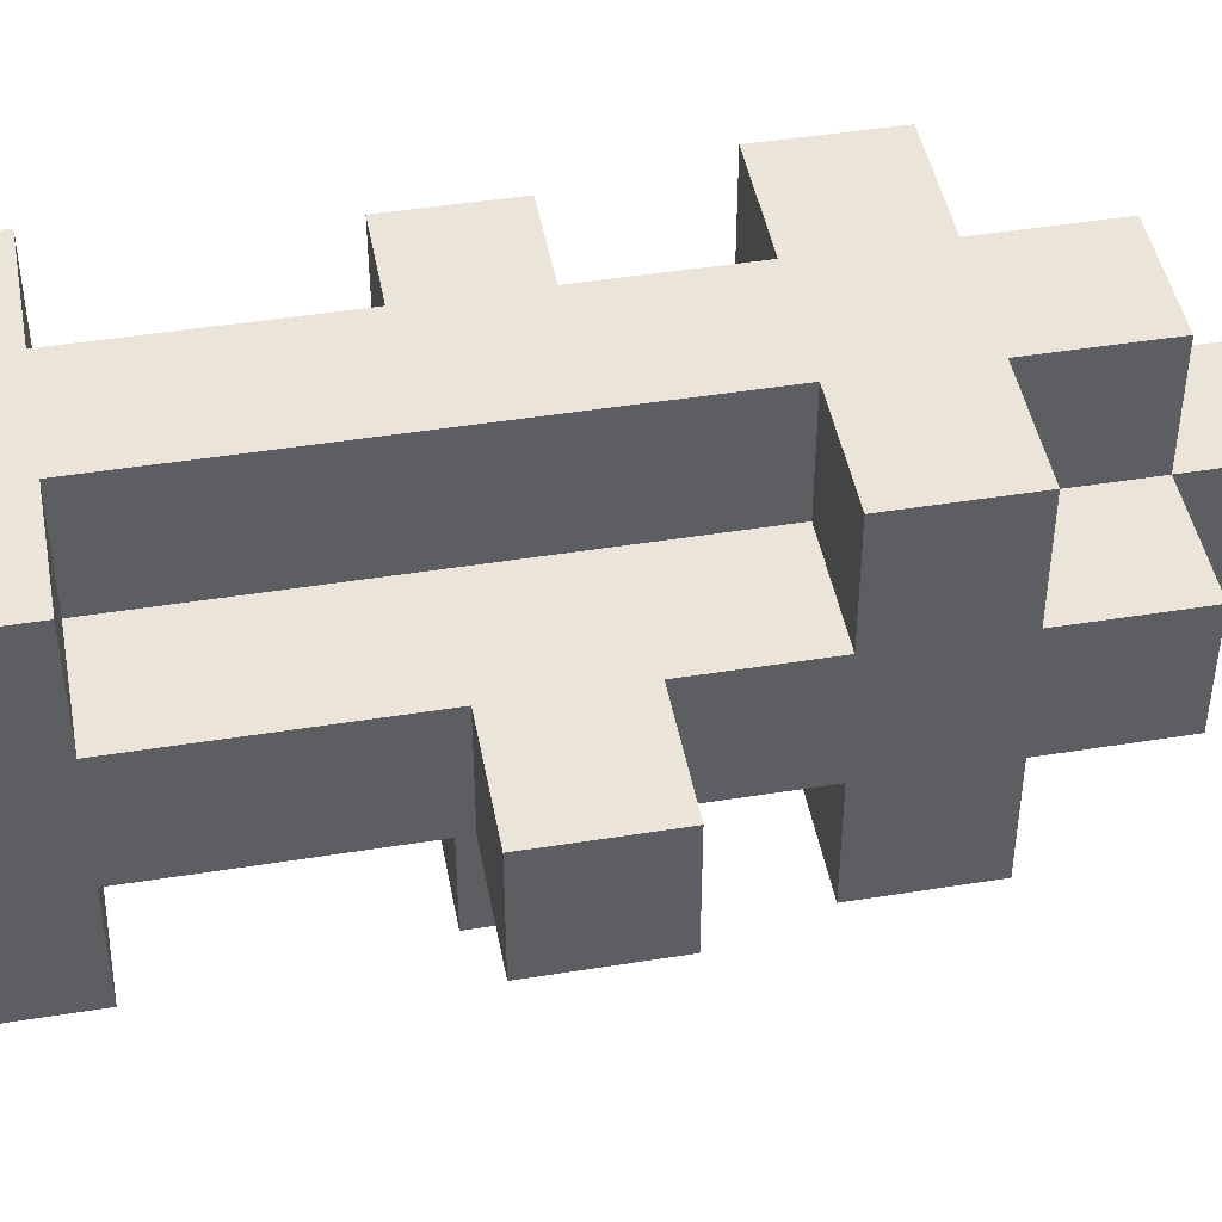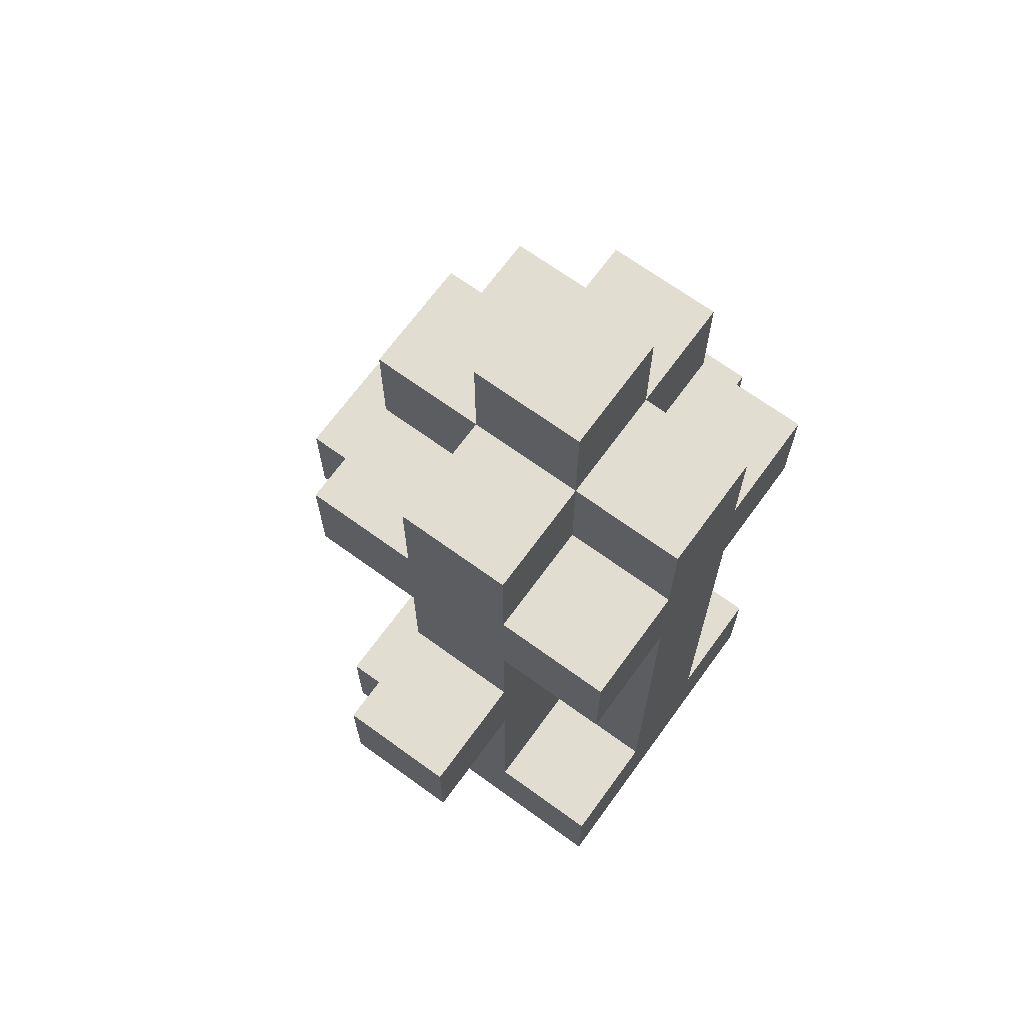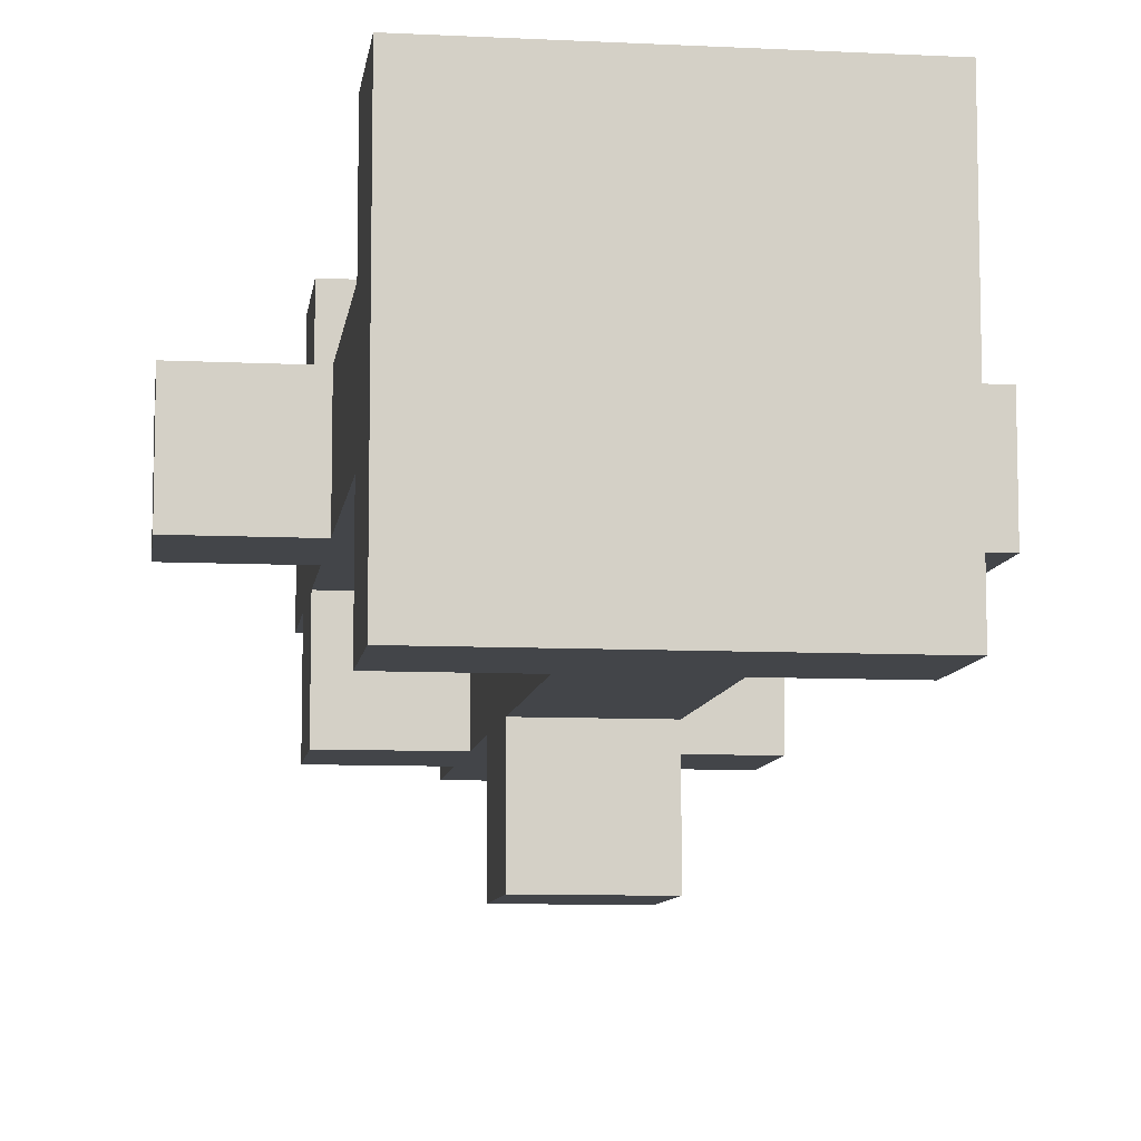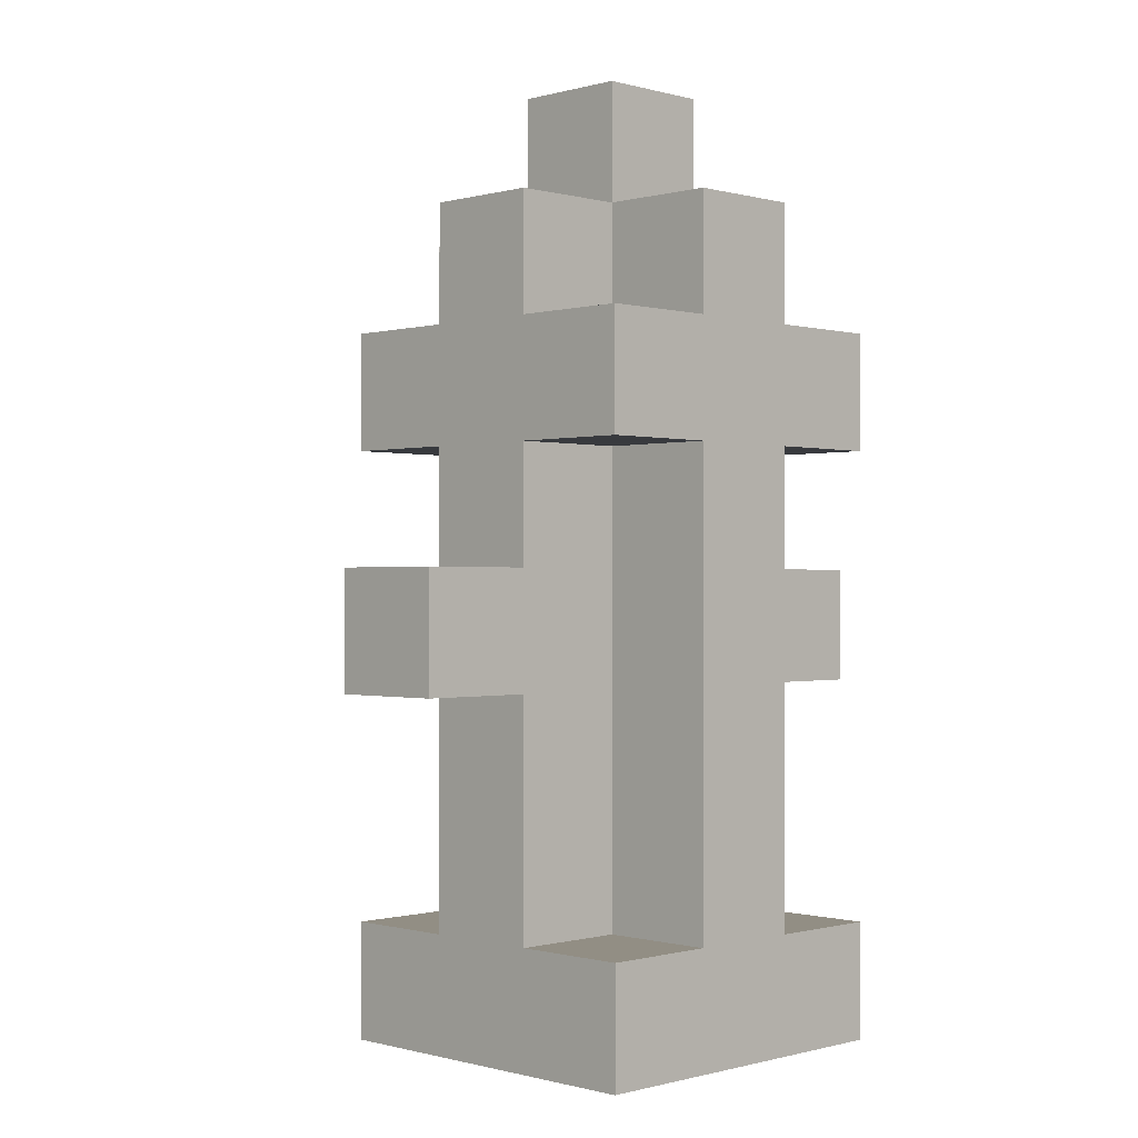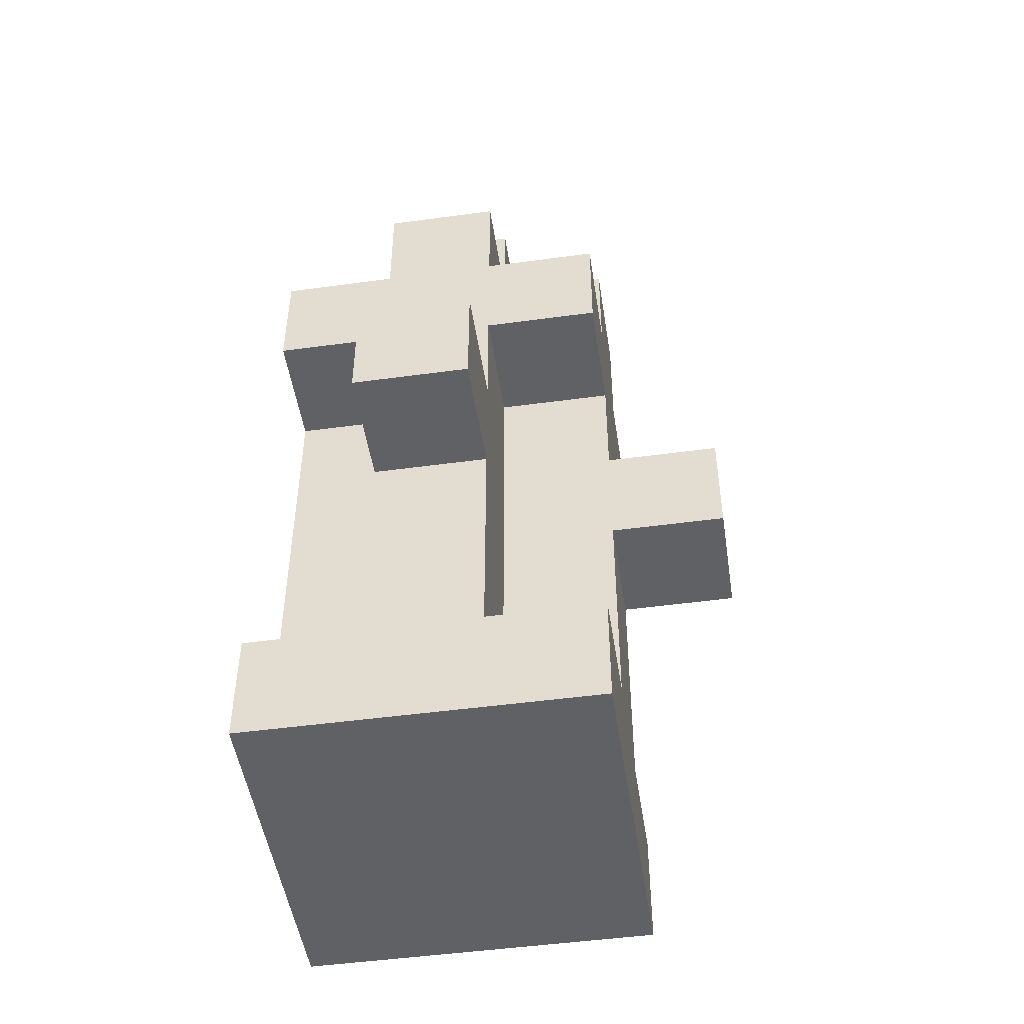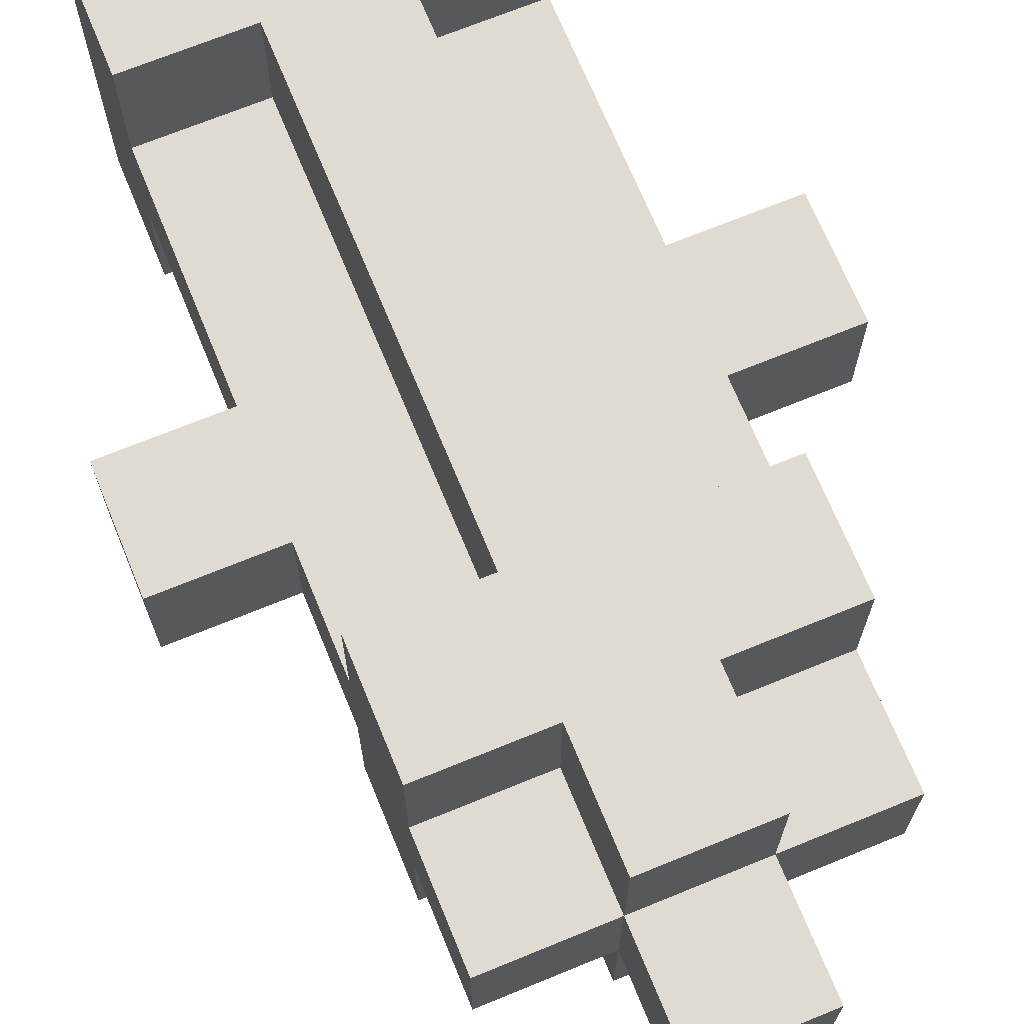
<metadata>
{"format":"obj","ext":"obj","renderer":"f3d","projection":"perspective","resolution":1024,"background":"white","views":[{"elev":45.5,"azim":79.5,"up":"+Z"},{"elev":68.6,"azim":-54.0,"up":"+Y"},{"elev":-8.8,"azim":-7.6,"up":"+Z"},{"elev":-0.4,"azim":-44.9,"up":"+Y"},{"elev":-49.1,"azim":98.6,"up":"+Y"},{"elev":69.8,"azim":157.7,"up":"+Z"}]}
</metadata>
<code>
o
v -0.2 0.3 0
v -0.2 0.3 -0.1
v -0.2 0.4 0
v -0.2 0.4 -0.1
v -0.1 0 0.1
v -0.1 0 -0.2
v -0.1 0.1 0.1
v -0.1 0.1 0
v -0.1 0.1 -0.1
v -0.1 0.1 -0.2
v -0.1 0.3 0
v -0.1 0.3 -0.1
v -0.1 0.4 0
v -0.1 0.4 -0.1
v -0.1 0.5 0.1
v -0.1 0.5 0
v -0.1 0.5 -0.1
v -0.1 0.5 -0.2
v -0.1 0.6 0.1
v -0.1 0.6 0
v -0.1 0.6 -0.1
v -0.1 0.6 -0.2
v -0.1 0.7 0
v -0.1 0.7 -0.1
v 0 0.1 0.1
v 0 0.1 0
v 0 0.1 -0.1
v 0 0.1 -0.2
v 0 0.3 0.1
v 0 0.3 0
v 0 0.3 -0.1
v 0 0.3 -0.2
v 0 0.3 -0.3
v 0 0.4 0.1
v 0 0.4 0
v 0 0.4 -0.1
v 0 0.4 -0.2
v 0 0.4 -0.3
v 0 0.5 0.1
v 0 0.5 0
v 0 0.5 -0.1
v 0 0.5 -0.2
v 0 0.6 0.1
v 0 0.6 0
v 0 0.6 -0.1
v 0 0.6 -0.2
v 0 0.7 0.1
v 0 0.7 0
v 0 0.7 -0.1
v 0 0.7 -0.2
v 0 0.8 0
v 0 0.8 -0.1
v 0.1 0.1 0.1
v 0.1 0.1 0
v 0.1 0.1 -0.1
v 0.1 0.1 -0.2
v 0.1 0.3 0.1
v 0.1 0.3 0
v 0.1 0.3 -0.1
v 0.1 0.3 -0.2
v 0.1 0.3 -0.3
v 0.1 0.4 0.1
v 0.1 0.4 0
v 0.1 0.4 -0.1
v 0.1 0.4 -0.2
v 0.1 0.4 -0.3
v 0.1 0.5 0.1
v 0.1 0.5 0
v 0.1 0.5 -0.1
v 0.1 0.5 -0.2
v 0.1 0.6 0.1
v 0.1 0.6 0
v 0.1 0.6 -0.1
v 0.1 0.6 -0.2
v 0.1 0.7 0.1
v 0.1 0.7 0
v 0.1 0.7 -0.1
v 0.1 0.7 -0.2
v 0.1 0.8 0
v 0.1 0.8 -0.1
v 0.2 0 0.1
v 0.2 0 -0.2
v 0.2 0.1 0.1
v 0.2 0.1 0
v 0.2 0.1 -0.1
v 0.2 0.1 -0.2
v 0.2 0.3 0
v 0.2 0.3 -0.1
v 0.2 0.4 0
v 0.2 0.4 -0.1
v 0.2 0.5 0.1
v 0.2 0.5 0
v 0.2 0.5 -0.1
v 0.2 0.5 -0.2
v 0.2 0.6 0.1
v 0.2 0.6 0
v 0.2 0.6 -0.1
v 0.2 0.6 -0.2
v 0.2 0.7 0
v 0.2 0.7 -0.1
v 0.3 0.3 0
v 0.3 0.3 -0.1
v 0.3 0.4 0
v 0.3 0.4 -0.1
v -0.1 0 0.1
v -0.1 0.1 0.1
v -0.1 0.5 0.1
v -0.1 0.6 0.1
v 0 0.1 0.1
v 0 0.3 0.1
v 0 0.4 0.1
v 0 0.5 0.1
v 0 0.6 0.1
v 0 0.7 0.1
v 0.1 0.1 0.1
v 0.1 0.3 0.1
v 0.1 0.4 0.1
v 0.1 0.5 0.1
v 0.1 0.6 0.1
v 0.1 0.7 0.1
v 0.2 0 0.1
v 0.2 0.1 0.1
v 0.2 0.5 0.1
v 0.2 0.6 0.1
v -0.2 0.3 0
v -0.2 0.4 0
v -0.1 0.1 0
v -0.1 0.3 0
v -0.1 0.4 0
v -0.1 0.5 0
v -0.1 0.6 0
v -0.1 0.7 0
v 0 0.1 0
v 0 0.3 0
v 0 0.4 0
v 0 0.5 0
v 0 0.6 0
v 0 0.7 0
v 0 0.8 0
v 0.1 0.1 0
v 0.1 0.3 0
v 0.1 0.4 0
v 0.1 0.5 0
v 0.1 0.6 0
v 0.1 0.7 0
v 0.1 0.8 0
v 0.2 0.1 0
v 0.2 0.3 0
v 0.2 0.4 0
v 0.2 0.5 0
v 0.2 0.6 0
v 0.2 0.7 0
v 0.3 0.3 0
v 0.3 0.4 0
v -0.2 0.3 -0.1
v -0.2 0.4 -0.1
v -0.1 0.1 -0.1
v -0.1 0.3 -0.1
v -0.1 0.4 -0.1
v -0.1 0.5 -0.1
v -0.1 0.6 -0.1
v -0.1 0.7 -0.1
v 0 0.1 -0.1
v 0 0.3 -0.1
v 0 0.4 -0.1
v 0 0.5 -0.1
v 0 0.6 -0.1
v 0 0.7 -0.1
v 0 0.8 -0.1
v 0.1 0.1 -0.1
v 0.1 0.3 -0.1
v 0.1 0.4 -0.1
v 0.1 0.5 -0.1
v 0.1 0.6 -0.1
v 0.1 0.7 -0.1
v 0.1 0.8 -0.1
v 0.2 0.1 -0.1
v 0.2 0.3 -0.1
v 0.2 0.4 -0.1
v 0.2 0.5 -0.1
v 0.2 0.6 -0.1
v 0.2 0.7 -0.1
v 0.3 0.3 -0.1
v 0.3 0.4 -0.1
v -0.1 0 -0.2
v -0.1 0.1 -0.2
v -0.1 0.5 -0.2
v -0.1 0.6 -0.2
v 0 0.1 -0.2
v 0 0.3 -0.2
v 0 0.4 -0.2
v 0 0.5 -0.2
v 0 0.6 -0.2
v 0 0.7 -0.2
v 0.1 0.1 -0.2
v 0.1 0.3 -0.2
v 0.1 0.4 -0.2
v 0.1 0.5 -0.2
v 0.1 0.6 -0.2
v 0.1 0.7 -0.2
v 0.2 0 -0.2
v 0.2 0.1 -0.2
v 0.2 0.5 -0.2
v 0.2 0.6 -0.2
v 0 0.3 -0.3
v 0 0.4 -0.3
v 0.1 0.3 -0.3
v 0.1 0.4 -0.3
v -0.1 0 0.1
v 0.2 0 0.1
v -0.1 0 -0.2
v 0.2 0 -0.2
v -0.2 0.3 0
v -0.1 0.3 0
v 0.2 0.3 0
v 0.3 0.3 0
v -0.2 0.3 -0.1
v -0.1 0.3 -0.1
v 0.2 0.3 -0.1
v 0.3 0.3 -0.1
v 0 0.3 -0.2
v 0.1 0.3 -0.2
v 0 0.3 -0.3
v 0.1 0.3 -0.3
v -0.1 0.5 0.1
v 0 0.5 0.1
v 0.1 0.5 0.1
v 0.2 0.5 0.1
v -0.1 0.5 0
v 0 0.5 0
v 0.1 0.5 0
v 0.2 0.5 0
v -0.1 0.5 -0.1
v 0 0.5 -0.1
v 0.1 0.5 -0.1
v 0.2 0.5 -0.1
v -0.1 0.5 -0.2
v 0 0.5 -0.2
v 0.1 0.5 -0.2
v 0.2 0.5 -0.2
v -0.1 0.1 0.1
v 0 0.1 0.1
v 0.1 0.1 0.1
v 0.2 0.1 0.1
v -0.1 0.1 0
v 0 0.1 0
v 0.1 0.1 0
v 0.2 0.1 0
v -0.1 0.1 -0.1
v 0 0.1 -0.1
v 0.1 0.1 -0.1
v 0.2 0.1 -0.1
v -0.1 0.1 -0.2
v 0 0.1 -0.2
v 0.1 0.1 -0.2
v 0.2 0.1 -0.2
v -0.2 0.4 0
v -0.1 0.4 0
v 0.2 0.4 0
v 0.3 0.4 0
v -0.2 0.4 -0.1
v -0.1 0.4 -0.1
v 0.2 0.4 -0.1
v 0.3 0.4 -0.1
v 0 0.4 -0.2
v 0.1 0.4 -0.2
v 0 0.4 -0.3
v 0.1 0.4 -0.3
v -0.1 0.6 0.1
v 0 0.6 0.1
v 0.1 0.6 0.1
v 0.2 0.6 0.1
v -0.1 0.6 0
v 0 0.6 0
v 0.1 0.6 0
v 0.2 0.6 0
v -0.1 0.6 -0.1
v 0 0.6 -0.1
v 0.1 0.6 -0.1
v 0.2 0.6 -0.1
v -0.1 0.6 -0.2
v 0 0.6 -0.2
v 0.1 0.6 -0.2
v 0.2 0.6 -0.2
v 0 0.7 0.1
v 0.1 0.7 0.1
v -0.1 0.7 0
v 0 0.7 0
v 0.1 0.7 0
v 0.2 0.7 0
v -0.1 0.7 -0.1
v 0 0.7 -0.1
v 0.1 0.7 -0.1
v 0.2 0.7 -0.1
v 0 0.7 -0.2
v 0.1 0.7 -0.2
v 0 0.8 0
v 0.1 0.8 0
v 0 0.8 -0.1
v 0.1 0.8 -0.1
f 3 2 1
f 4 2 3
f 7 6 5
f 8 6 7
f 9 6 8
f 10 6 9
f 11 9 8
f 12 9 11
f 16 14 13
f 17 14 16
f 19 17 16
f 19 18 17
f 19 16 15
f 20 18 19
f 21 18 20
f 22 18 21
f 23 21 20
f 24 21 23
f 29 26 25
f 30 26 29
f 31 28 27
f 32 28 31
f 34 30 29
f 35 30 34
f 36 32 31
f 37 33 32
f 37 32 36
f 38 33 37
f 39 35 34
f 40 35 39
f 41 37 36
f 42 37 41
f 47 44 43
f 48 44 47
f 49 46 45
f 50 46 49
f 51 49 48
f 52 49 51
f 53 54 57
f 57 54 58
f 55 56 59
f 59 56 60
f 57 58 62
f 62 58 63
f 59 60 64
f 60 61 65
f 64 60 65
f 65 61 66
f 62 63 67
f 67 63 68
f 64 65 69
f 69 65 70
f 71 72 75
f 75 72 76
f 73 74 77
f 77 74 78
f 76 77 79
f 79 77 80
f 81 82 83
f 83 82 84
f 84 82 85
f 85 82 86
f 84 85 87
f 87 85 88
f 89 90 92
f 92 90 93
f 92 93 95
f 93 94 95
f 91 92 95
f 95 94 96
f 96 94 97
f 97 94 98
f 96 97 99
f 99 97 100
f 101 102 103
f 103 102 104
f 109 106 105
f 112 108 107
f 113 108 112
f 115 109 105
f 115 110 109
f 116 111 110
f 116 110 115
f 117 112 111
f 117 111 116
f 118 113 112
f 118 112 117
f 119 114 113
f 119 113 118
f 120 114 119
f 121 115 105
f 122 115 121
f 123 119 118
f 124 119 123
f 128 126 125
f 129 126 128
f 133 128 127
f 134 129 128
f 134 128 133
f 135 130 129
f 135 129 134
f 136 130 135
f 137 132 131
f 138 132 137
f 145 139 138
f 146 139 145
f 147 141 140
f 148 142 141
f 148 141 147
f 149 143 142
f 149 142 148
f 150 143 149
f 151 145 144
f 152 145 151
f 153 149 148
f 154 149 153
f 155 156 158
f 158 156 159
f 157 158 163
f 158 159 164
f 163 158 164
f 159 160 165
f 164 159 165
f 165 160 166
f 161 162 167
f 167 162 168
f 168 169 175
f 175 169 176
f 170 171 177
f 171 172 178
f 177 171 178
f 172 173 179
f 178 172 179
f 179 173 180
f 174 175 181
f 181 175 182
f 178 179 183
f 183 179 184
f 185 186 189
f 187 188 192
f 192 188 193
f 189 190 195
f 185 189 195
f 195 190 196
f 191 192 197
f 192 193 198
f 197 192 198
f 193 194 199
f 198 193 199
f 199 194 200
f 185 195 201
f 201 195 202
f 198 199 203
f 203 199 204
f 205 206 207
f 207 206 208
f 211 210 209
f 212 210 211
f 217 214 213
f 218 214 217
f 219 216 215
f 220 216 219
f 223 222 221
f 224 222 223
f 229 226 225
f 230 226 229
f 231 228 227
f 232 228 231
f 237 234 233
f 238 234 237
f 239 236 235
f 240 236 239
f 241 242 245
f 245 242 246
f 243 244 247
f 247 244 248
f 249 250 253
f 253 250 254
f 251 252 255
f 255 252 256
f 257 258 261
f 261 258 262
f 259 260 263
f 263 260 264
f 265 266 267
f 267 266 268
f 269 270 273
f 273 270 274
f 271 272 275
f 275 272 276
f 277 278 281
f 281 278 282
f 279 280 283
f 283 280 284
f 285 286 288
f 288 286 289
f 287 288 291
f 291 288 292
f 289 290 293
f 293 290 294
f 292 293 295
f 295 293 296
f 297 298 299
f 299 298 300

</code>
